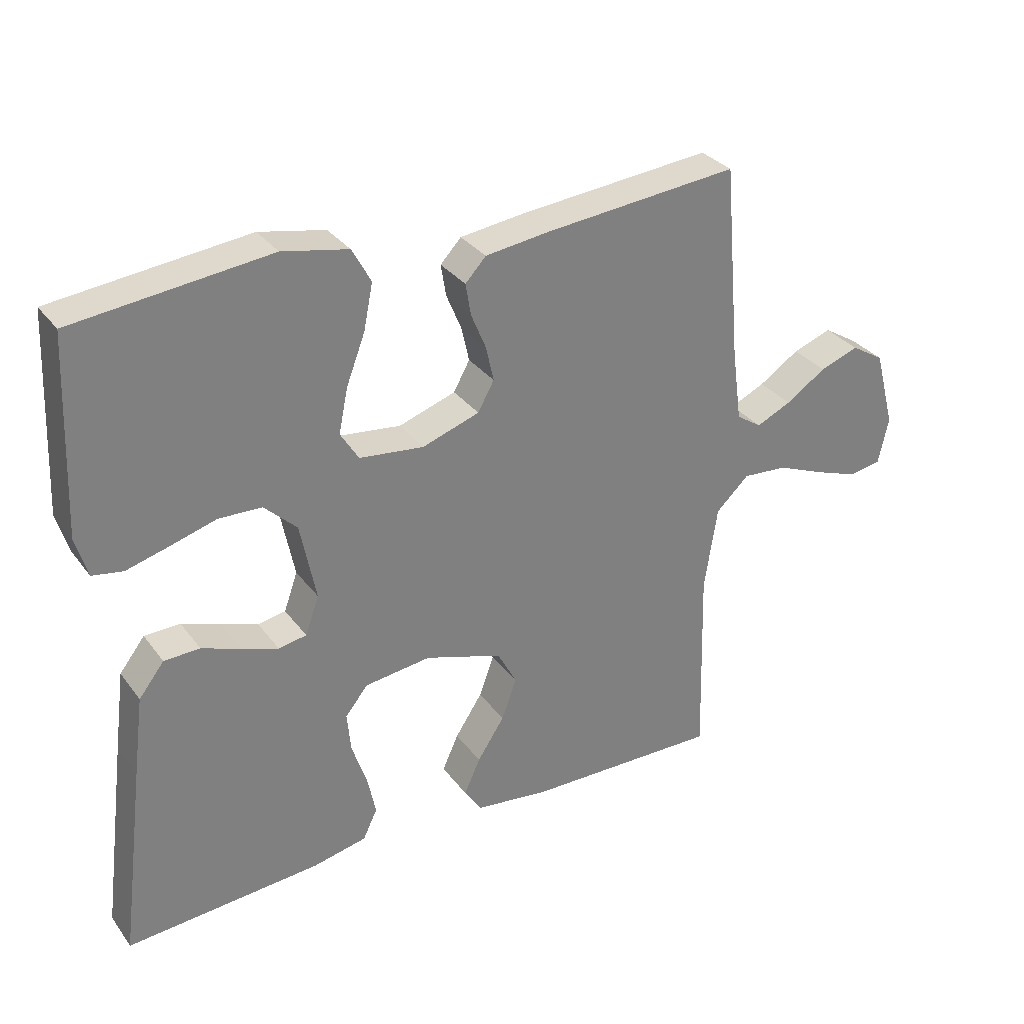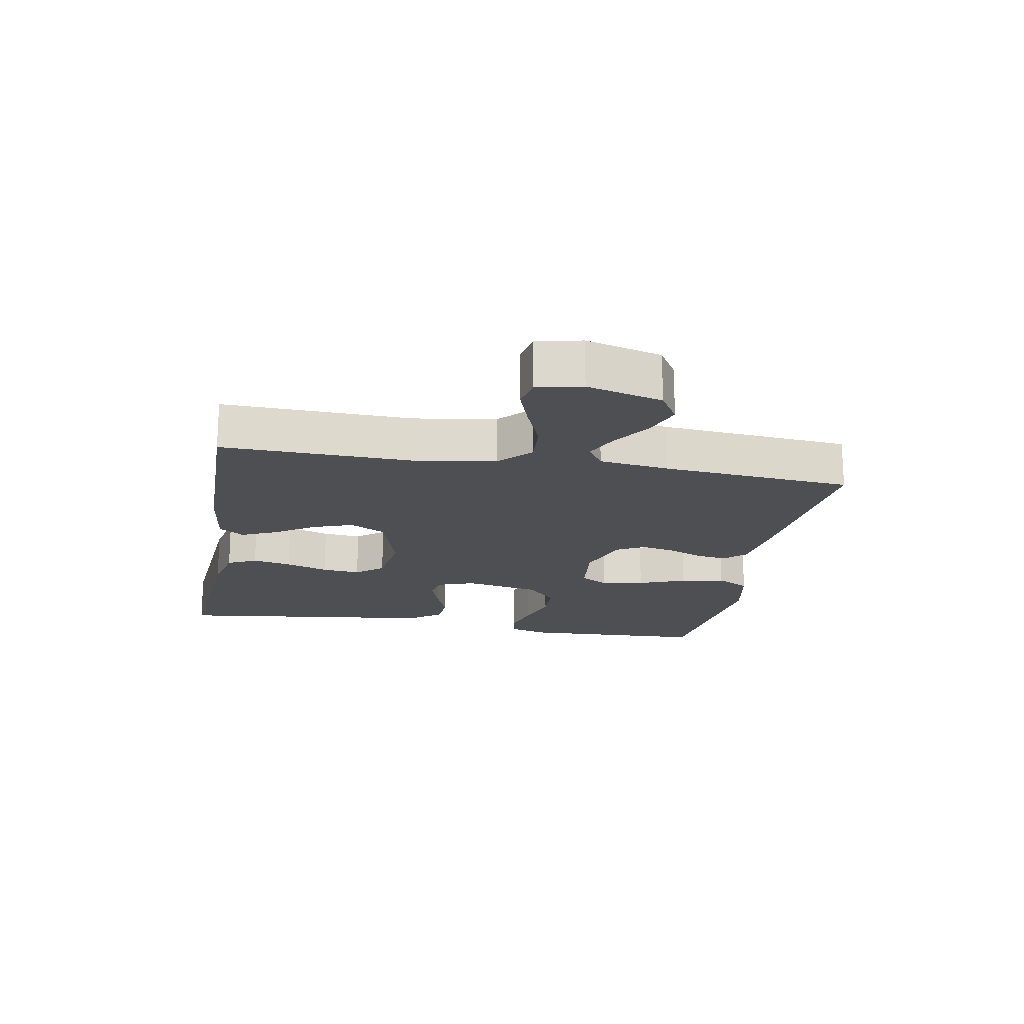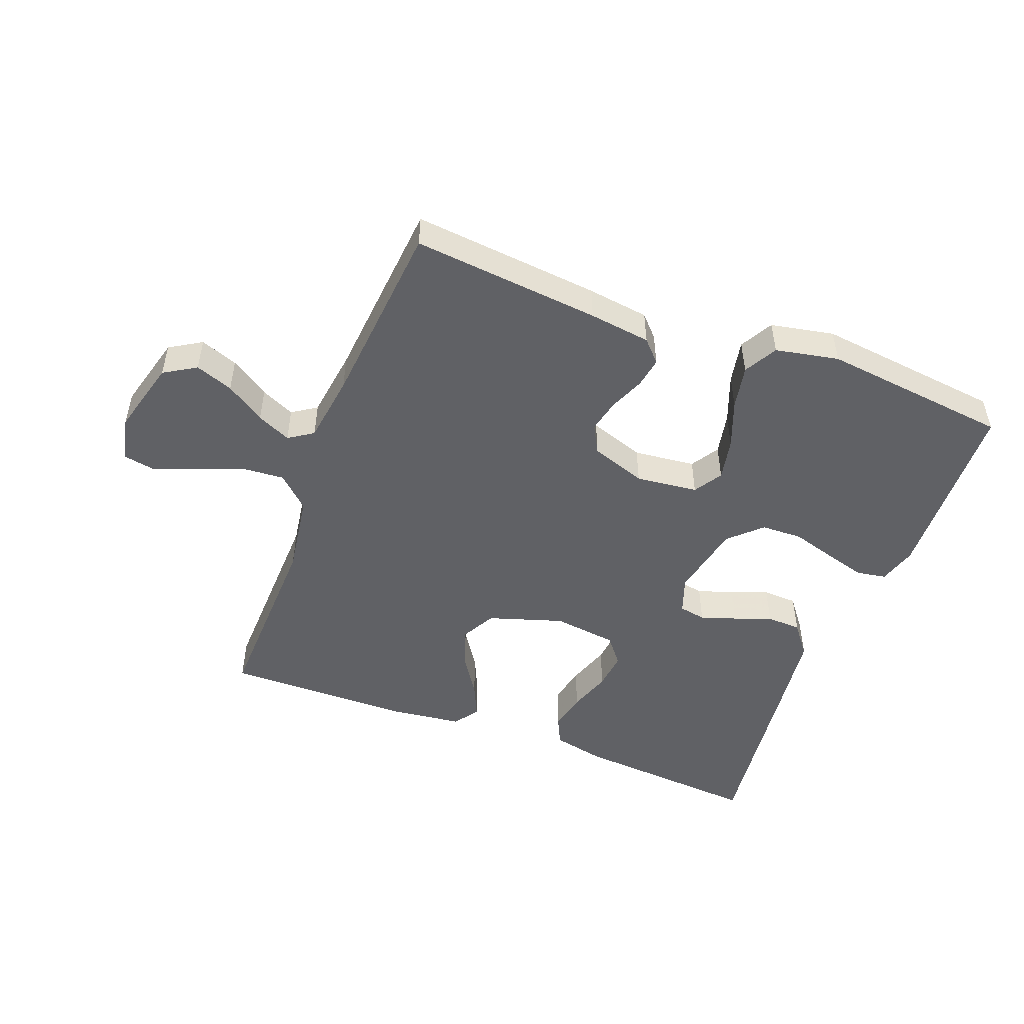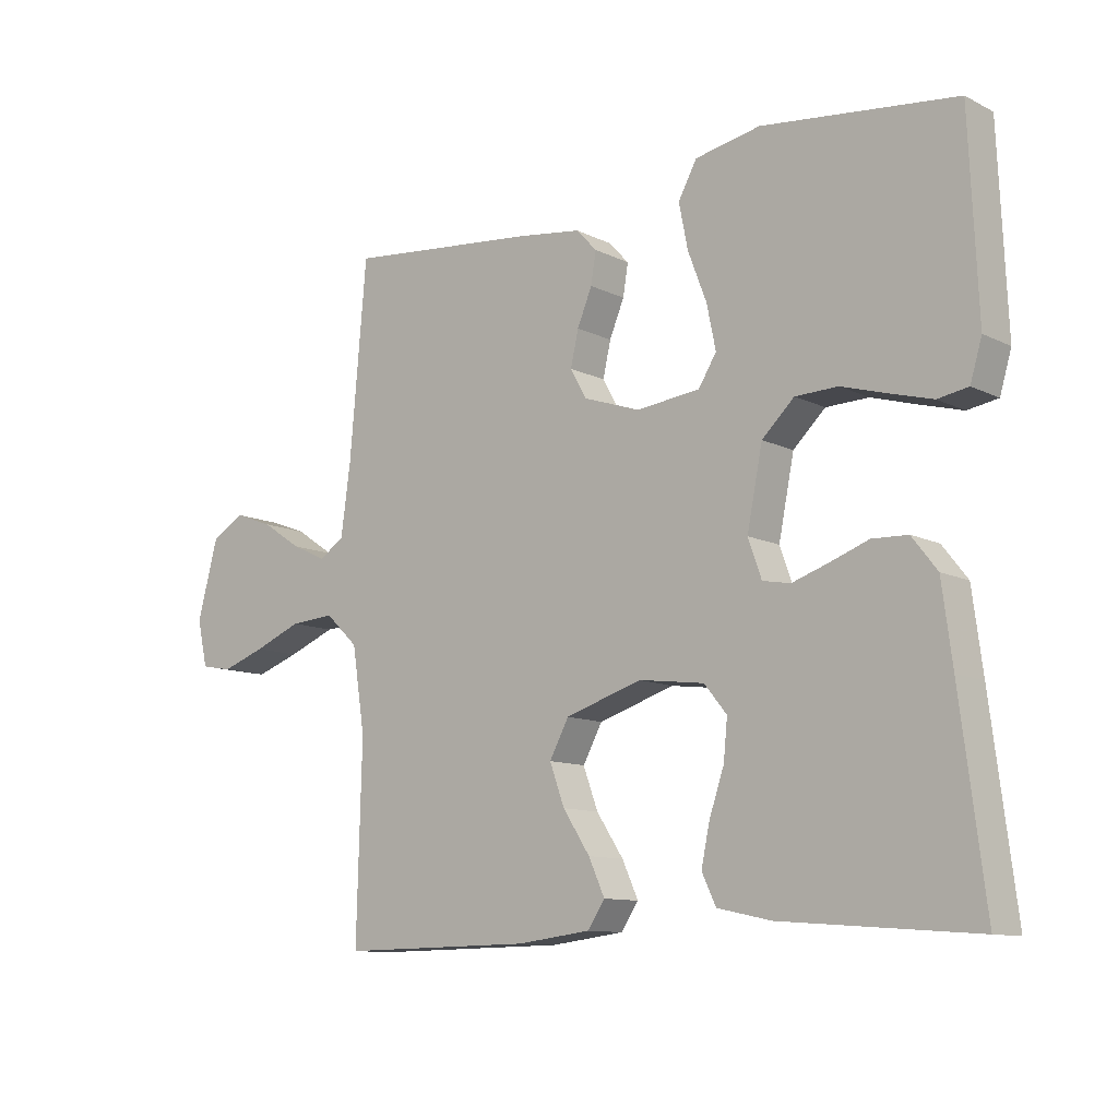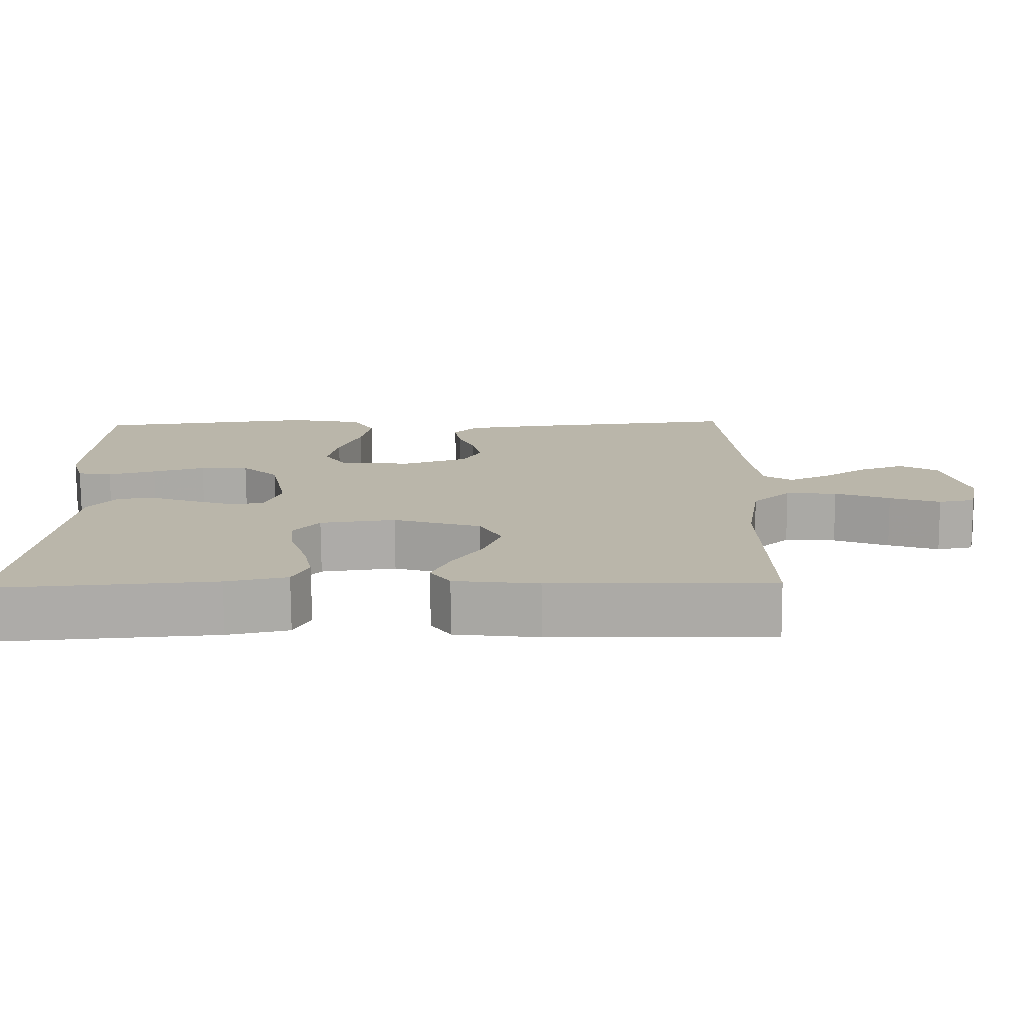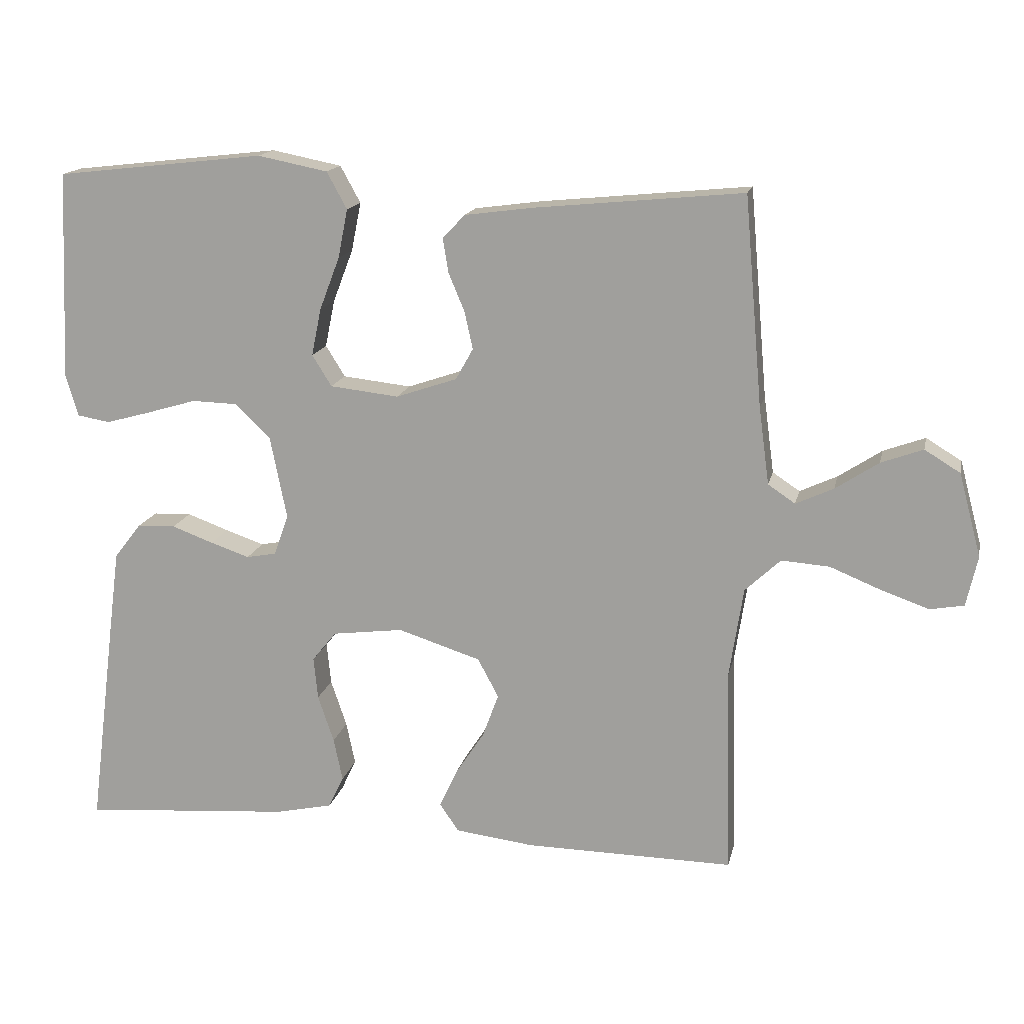
<metadata>
{"format":"obj","ext":"obj","renderer":"f3d","projection":"perspective","resolution":1024,"background":"white","views":[{"elev":31.3,"azim":149.8,"up":"+Z"},{"elev":-18.2,"azim":-100.2,"up":"+Y"},{"elev":-49.4,"azim":-20.9,"up":"+Y"},{"elev":-10.8,"azim":39.6,"up":"+Z"},{"elev":-76.1,"azim":-179.6,"up":"+Z"},{"elev":15.6,"azim":-168.0,"up":"+Z"}]}
</metadata>
<code>
v 0.5 0.07 0.5
v 0.513 0.07 0.2
v 0.495 0.07 0.139
v 0.448 0.07 0.131
v 0.383 0.07 0.149
v 0.312 0.07 0.17
v 0.246 0.07 0.168
v 0.196 0.07 0.12
v 0.172 0.07 0
v 0.193 0.07 -0.059
v 0.236 0.07 -0.067
v 0.292 0.07 -0.048
v 0.352 0.07 -0.026
v 0.407 0.07 -0.028
v 0.446 0.07 -0.078
v 0.462 0.07 -0.2
v 0.5 0.07 -0.5
v 0.2 0.07 -0.477
v 0.117 0.07 -0.459
v 0.095 0.07 -0.413
v 0.108 0.07 -0.351
v 0.131 0.07 -0.283
v 0.137 0.07 -0.222
v 0.102 0.07 -0.179
v 0 0.07 -0.166
v -0.119 0.07 -0.204
v -0.149 0.07 -0.26
v -0.126 0.07 -0.323
v -0.084 0.07 -0.387
v -0.059 0.07 -0.442
v -0.086 0.07 -0.482
v -0.2 0.07 -0.496
v -0.5 0.07 -0.5
v -0.492 0.07 -0.2
v -0.512 0.07 -0.07
v -0.563 0.07 -0.022
v -0.632 0.07 -0.027
v -0.706 0.07 -0.057
v -0.774 0.07 -0.081
v -0.823 0.07 -0.072
v -0.839 0.07 0
v -0.807 0.07 0.12
v -0.756 0.07 0.151
v -0.696 0.07 0.129
v -0.634 0.07 0.088
v -0.58 0.07 0.063
v -0.541 0.07 0.089
v -0.526 0.07 0.2
v -0.5 0.07 0.5
v -0.2 0.07 0.471
v -0.102 0.07 0.458
v -0.07 0.07 0.424
v -0.078 0.07 0.375
v -0.101 0.07 0.32
v -0.113 0.07 0.266
v -0.088 0.07 0.221
v 0 0.07 0.191
v 0.099 0.07 0.202
v 0.127 0.07 0.247
v 0.113 0.07 0.315
v 0.084 0.07 0.391
v 0.07 0.07 0.461
v 0.099 0.07 0.514
v 0.2 0.07 0.534
v 0.5 0 0.5
v 0.513 0 0.2
v 0.495 0 0.139
v 0.448 0 0.131
v 0.383 0 0.149
v 0.312 0 0.17
v 0.246 0 0.168
v 0.196 0 0.12
v 0.172 0 0
v 0.193 0 -0.059
v 0.236 0 -0.067
v 0.292 0 -0.048
v 0.352 0 -0.026
v 0.407 0 -0.028
v 0.446 0 -0.078
v 0.462 0 -0.2
v 0.5 0 -0.5
v 0.2 0 -0.477
v 0.117 0 -0.459
v 0.095 0 -0.413
v 0.108 0 -0.351
v 0.131 0 -0.283
v 0.137 0 -0.222
v 0.102 0 -0.179
v 0 0 -0.166
v -0.119 0 -0.204
v -0.149 0 -0.26
v -0.126 0 -0.323
v -0.084 0 -0.387
v -0.059 0 -0.442
v -0.086 0 -0.482
v -0.2 0 -0.496
v -0.5 0 -0.5
v -0.492 0 -0.2
v -0.512 0 -0.07
v -0.563 0 -0.022
v -0.632 0 -0.027
v -0.706 0 -0.057
v -0.774 0 -0.081
v -0.823 0 -0.072
v -0.839 0 0
v -0.807 0 0.12
v -0.756 0 0.151
v -0.696 0 0.129
v -0.634 0 0.088
v -0.58 0 0.063
v -0.541 0 0.089
v -0.526 0 0.2
v -0.5 0 0.5
v -0.2 0 0.471
v -0.102 0 0.458
v -0.07 0 0.424
v -0.078 0 0.375
v -0.101 0 0.32
v -0.113 0 0.266
v -0.088 0 0.221
v 0 0 0.191
v 0.099 0 0.202
v 0.127 0 0.247
v 0.113 0 0.315
v 0.084 0 0.391
v 0.07 0 0.461
v 0.099 0 0.514
v 0.2 0 0.534
f 4 5 6
f 3 4 6
f 2 3 6
f 1 2 6
f 64 1 6
f 63 64 6
f 62 63 6
f 61 62 6
f 60 61 6
f 59 60 6 7
f 58 59 7 8
f 57 58 8 9
f 56 57 9 10
f 52 53 54
f 51 52 54
f 50 51 54
f 49 50 54
f 48 49 54
f 47 48 54 55
f 46 47 55 56
f 43 44 45
f 42 43 45
f 41 42 45
f 40 41 45
f 39 40 45
f 38 39 45
f 37 38 45
f 36 37 45 46
f 46 56 10
f 36 46 10
f 35 36 10
f 32 33 34
f 31 32 34
f 30 31 34
f 29 30 34
f 28 29 34
f 27 28 34 35
f 20 21 22
f 19 20 22
f 18 19 22
f 17 18 22
f 16 17 22
f 15 16 22
f 14 15 22
f 13 14 22
f 12 13 22
f 11 12 22 23
f 10 11 23 24
f 26 27 35
f 25 26 35 10
f 10 24 25
f 70 69 68
f 70 68 67
f 70 67 66
f 70 66 65
f 70 65 128
f 70 128 127
f 70 127 126
f 70 126 125
f 70 125 124
f 71 70 124 123
f 72 71 123 122
f 73 72 122 121
f 74 73 121 120
f 118 117 116
f 118 116 115
f 118 115 114
f 118 114 113
f 118 113 112
f 119 118 112 111
f 120 119 111 110
f 109 108 107
f 109 107 106
f 109 106 105
f 109 105 104
f 109 104 103
f 109 103 102
f 109 102 101
f 110 109 101 100
f 74 120 110
f 74 110 100
f 74 100 99
f 98 97 96
f 98 96 95
f 98 95 94
f 98 94 93
f 98 93 92
f 99 98 92 91
f 86 85 84
f 86 84 83
f 86 83 82
f 86 82 81
f 86 81 80
f 86 80 79
f 86 79 78
f 86 78 77
f 86 77 76
f 87 86 76 75
f 88 87 75 74
f 99 91 90
f 74 99 90 89
f 89 88 74
f 1 65 66 2
f 2 66 67 3
f 3 67 68 4
f 4 68 69 5
f 5 69 70 6
f 6 70 71 7
f 7 71 72 8
f 8 72 73 9
f 9 73 74 10
f 10 74 75 11
f 11 75 76 12
f 12 76 77 13
f 13 77 78 14
f 14 78 79 15
f 15 79 80 16
f 16 80 81 17
f 17 81 82 18
f 18 82 83 19
f 19 83 84 20
f 20 84 85 21
f 21 85 86 22
f 22 86 87 23
f 23 87 88 24
f 24 88 89 25
f 25 89 90 26
f 26 90 91 27
f 27 91 92 28
f 28 92 93 29
f 29 93 94 30
f 30 94 95 31
f 31 95 96 32
f 32 96 97 33
f 33 97 98 34
f 34 98 99 35
f 35 99 100 36
f 36 100 101 37
f 37 101 102 38
f 38 102 103 39
f 39 103 104 40
f 40 104 105 41
f 41 105 106 42
f 42 106 107 43
f 43 107 108 44
f 44 108 109 45
f 45 109 110 46
f 46 110 111 47
f 47 111 112 48
f 48 112 113 49
f 49 113 114 50
f 50 114 115 51
f 51 115 116 52
f 52 116 117 53
f 53 117 118 54
f 54 118 119 55
f 55 119 120 56
f 56 120 121 57
f 57 121 122 58
f 58 122 123 59
f 59 123 124 60
f 60 124 125 61
f 61 125 126 62
f 62 126 127 63
f 63 127 128 64
f 64 128 65 1

</code>
